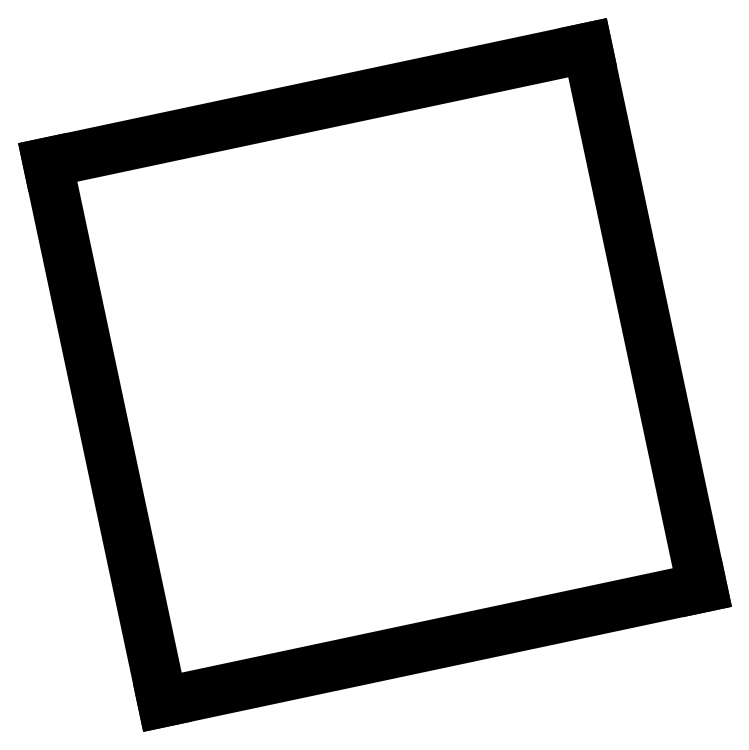
<metadata>
{"format":"dxf","ext":"dxf","renderer":"ezdxf+matplotlib","layout":"modelspace","background":"white","min_lineweight":24,"dpi":150}
</metadata>
<code>
0
SECTION
2
ENTITIES
0
LINE
8
0
10
142.3
20
-147.5
11
162.8
21
-143.1
0
LINE
8
0
10
162.8
20
-143.1
11
158.5
21
-122.5
0
LINE
8
0
10
158.5
20
-122.5
11
137.9
21
-126.9
0
LINE
8
0
10
137.9
20
-126.9
11
142.3
21
-147.5
0
ENDSEC
0
EOF

</code>
